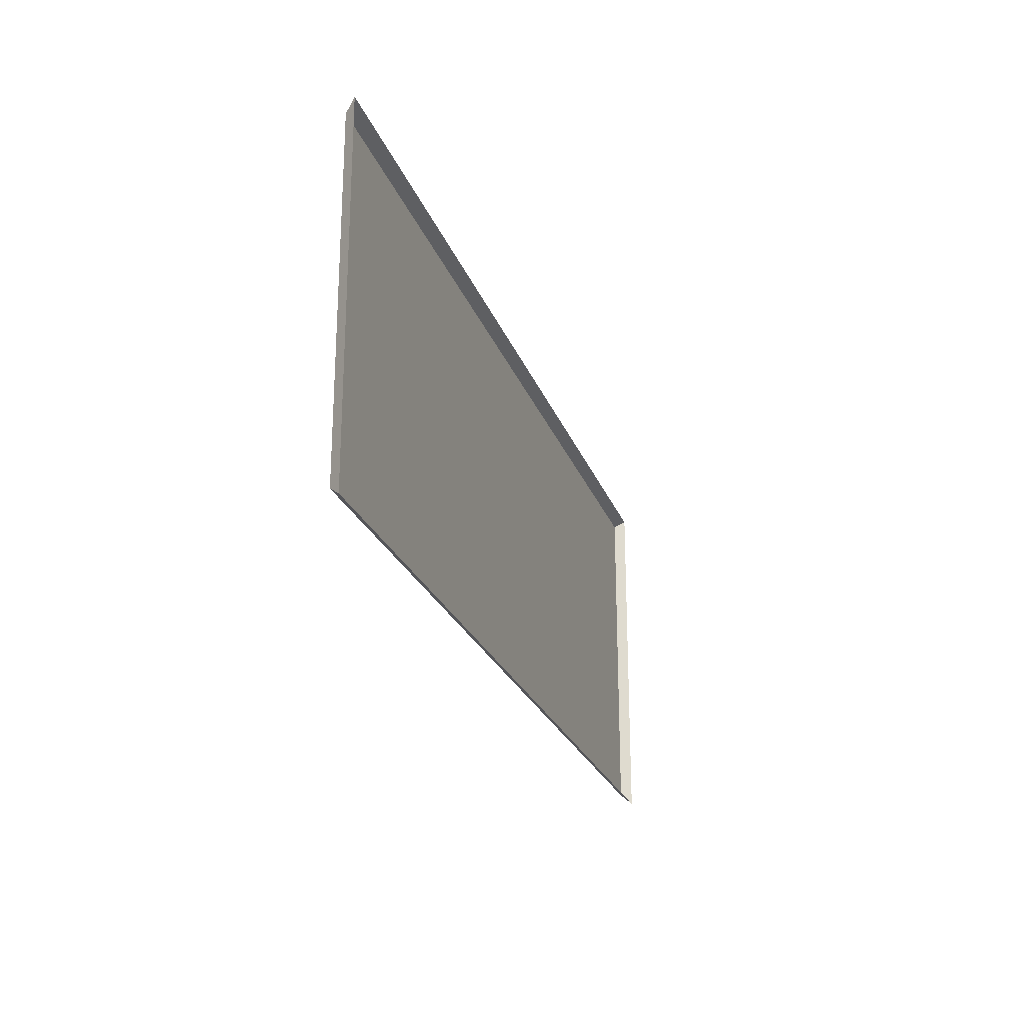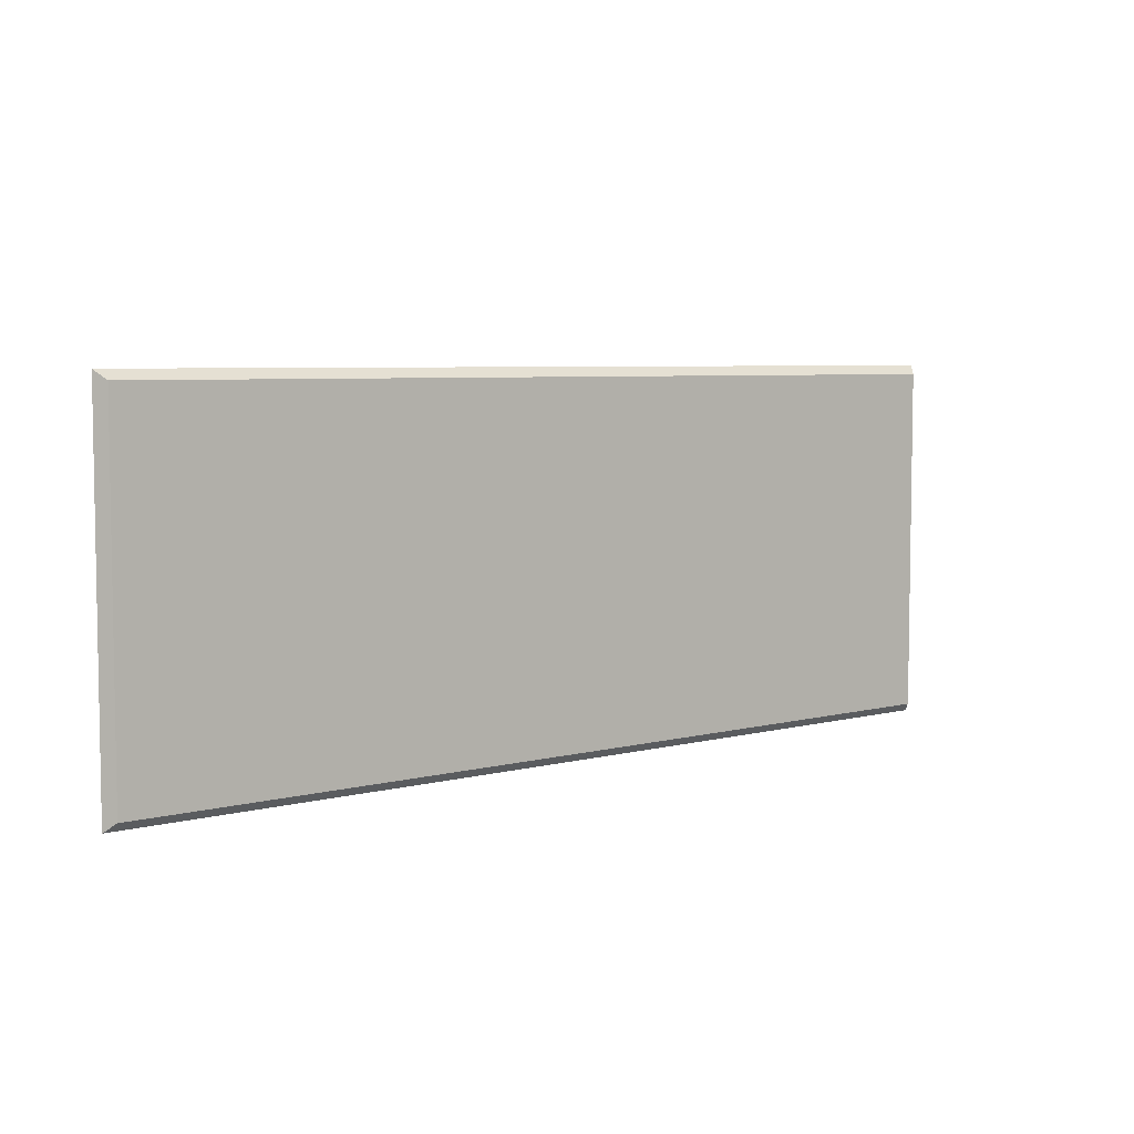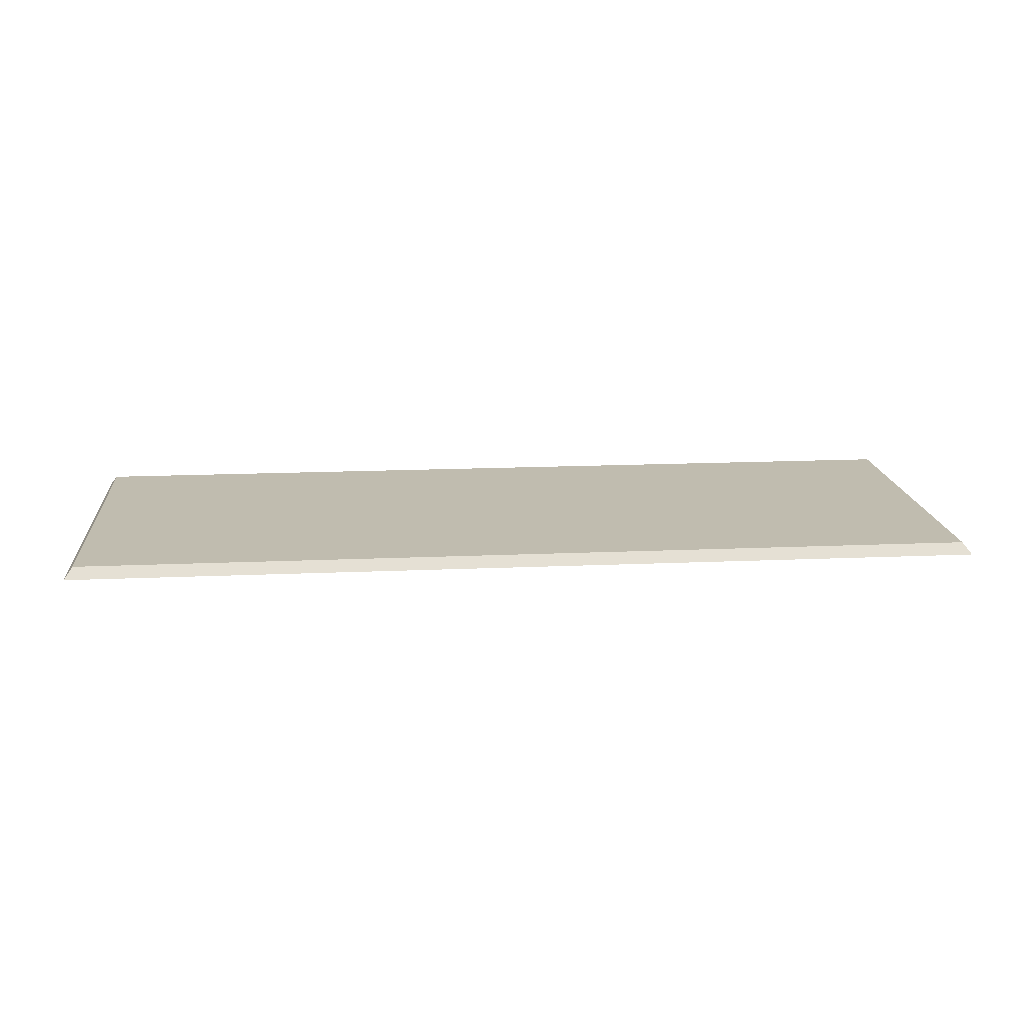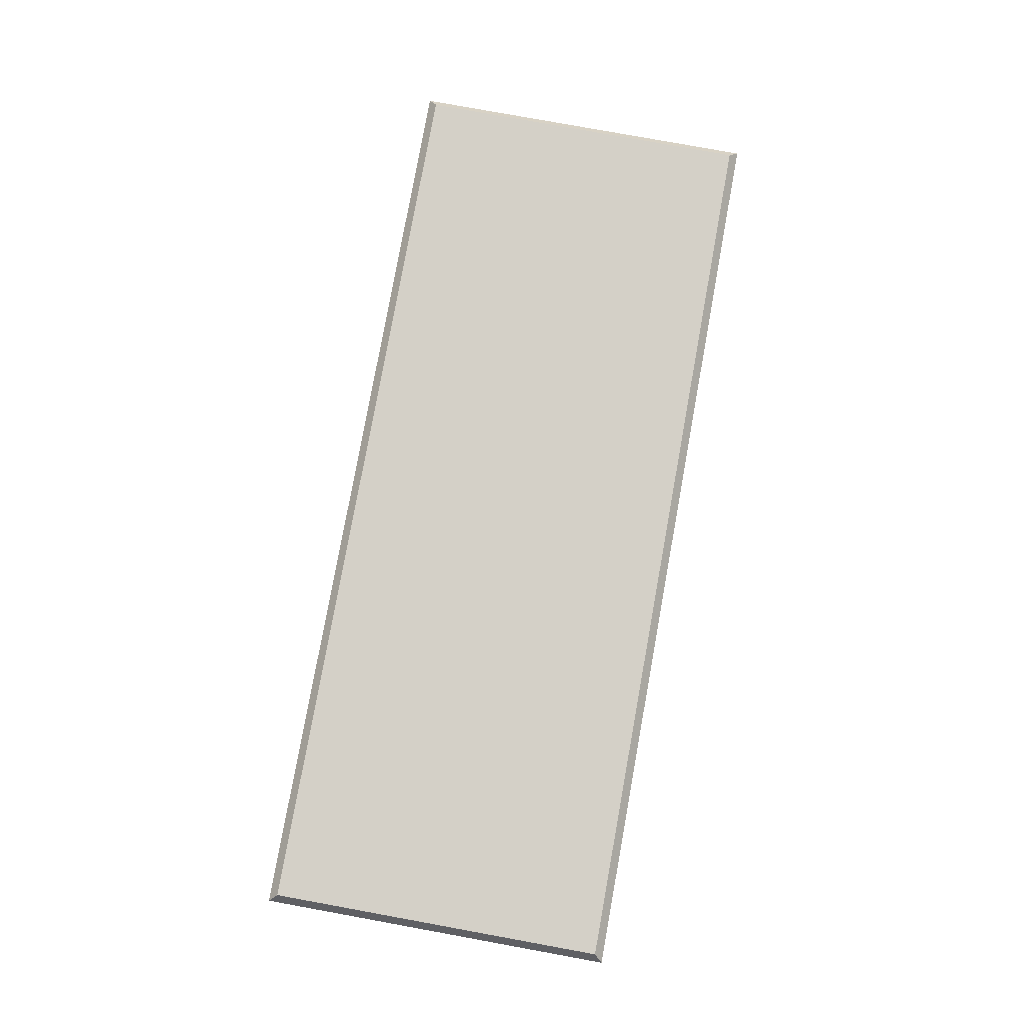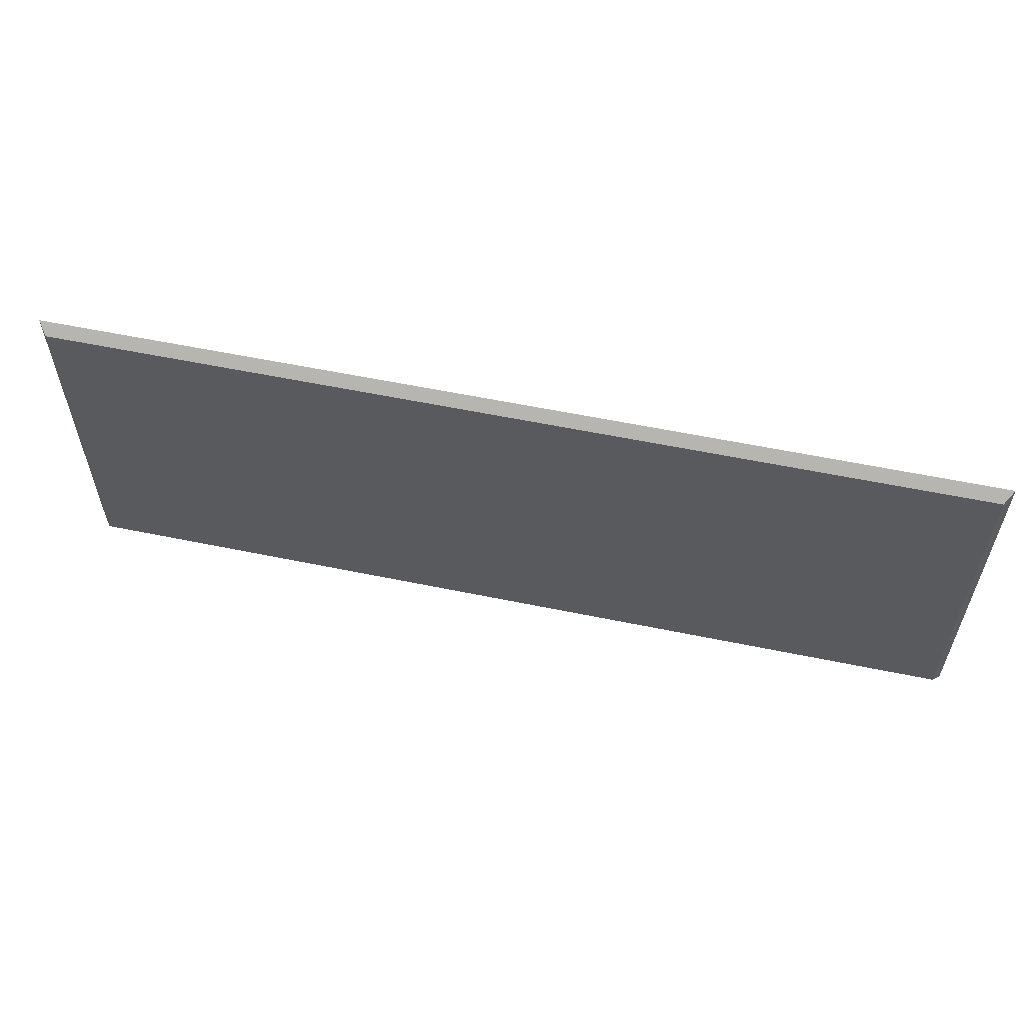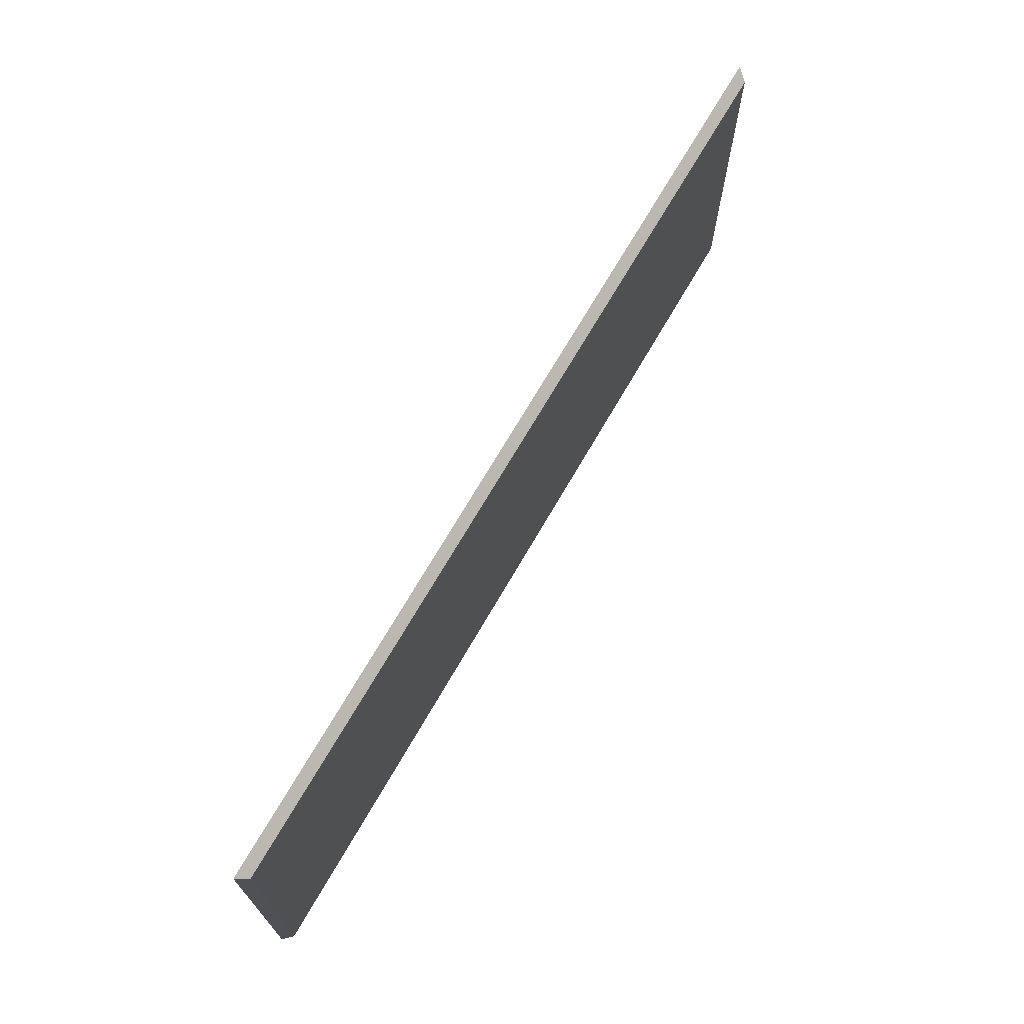
<metadata>
{"format":"obj","ext":"obj","renderer":"f3d","projection":"perspective","resolution":1024,"background":"white","views":[{"elev":-23.9,"azim":-72.9,"up":"+Z"},{"elev":5.7,"azim":141.2,"up":"+Z"},{"elev":16.3,"azim":174.8,"up":"+Y"},{"elev":80.0,"azim":100.3,"up":"+Y"},{"elev":57.8,"azim":-167.9,"up":"+Z"},{"elev":69.5,"azim":119.9,"up":"+Z"}]}
</metadata>
<code>
v 25.29 0.5994 9.582
v 25.29 0.5994 -4e-06
v 25.29 0.5994 -9.582
v 8.432 0.5994 9.582
v 8.432 0.5994 -8e-06
v 8.432 0.5994 -9.582
v -8.432 0.5994 9.582
v -8.432 0.5994 -4e-06
v -8.432 0.5994 -9.582
v -25.29 0.5994 9.582
v -25.29 0.5994 -4e-06
v -25.29 0.5994 -9.582
v 25.74 0 10.08
v 25.74 0 -4e-06
v 8.581 0 10.08
v 25.74 0 -10.08
v 8.581 0 -10.08
v -8.581 0 10.08
v -8.581 0 -10.08
v -25.74 0 10.08
v -25.74 0 -10.08
v -25.74 0 -4e-06
f 1 2 4
f 4 2 5
f 2 3 5
f 5 3 6
f 4 5 7
f 7 5 8
f 5 6 8
f 8 6 9
f 7 8 10
f 10 8 11
f 8 9 11
f 11 9 12
f 2 1 14
f 14 1 13
f 4 15 1
f 1 15 13
f 2 14 3
f 3 14 16
f 6 3 17
f 17 3 16
f 4 7 15
f 15 7 18
f 9 6 19
f 19 6 17
f 7 10 18
f 18 10 20
f 9 19 12
f 12 19 21
f 11 22 10
f 10 22 20
f 11 12 22
f 22 12 21

</code>
